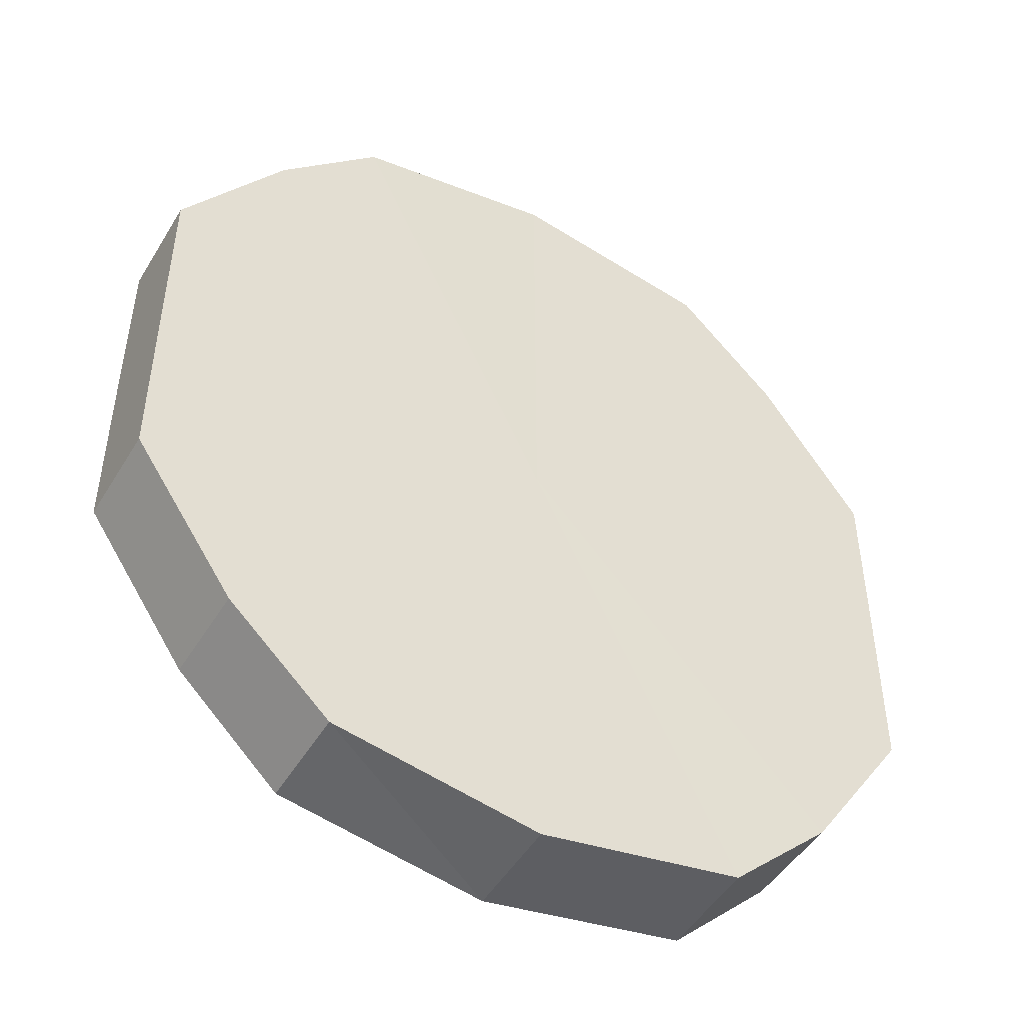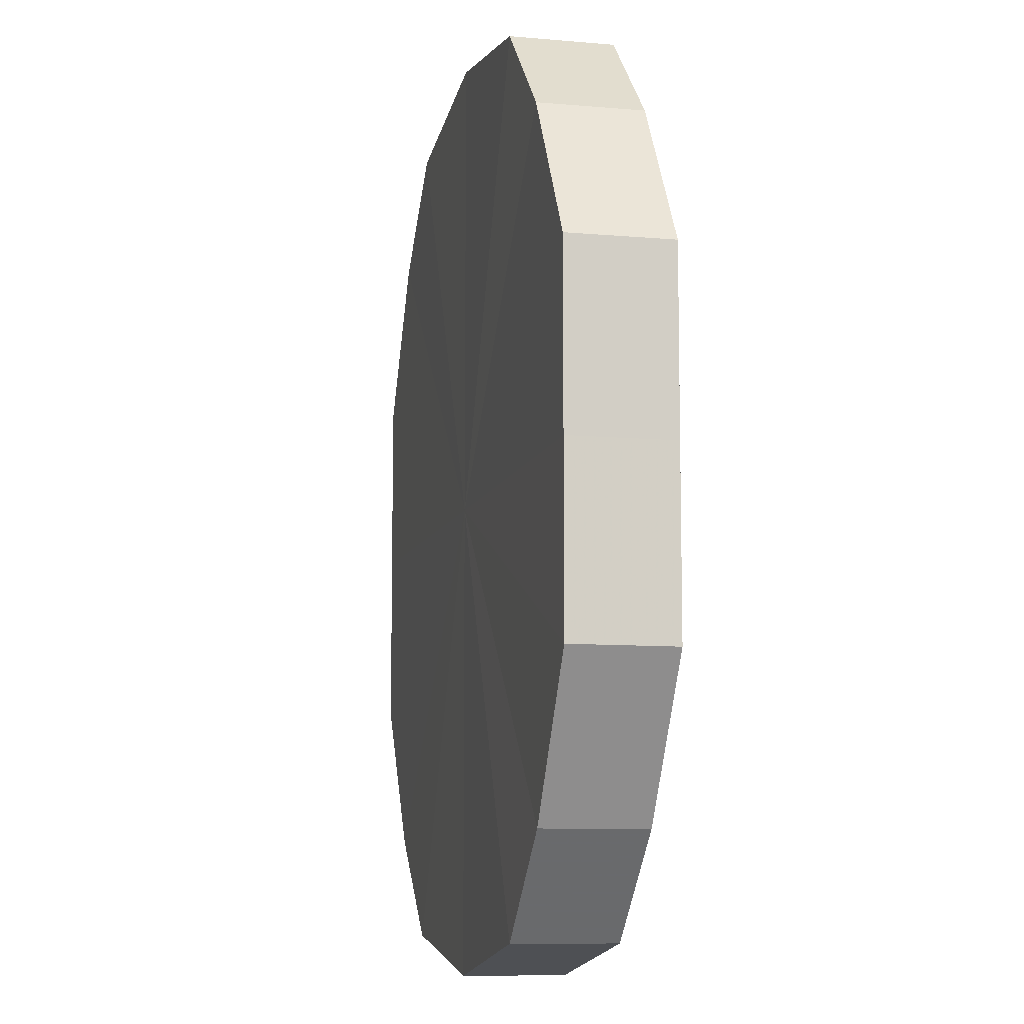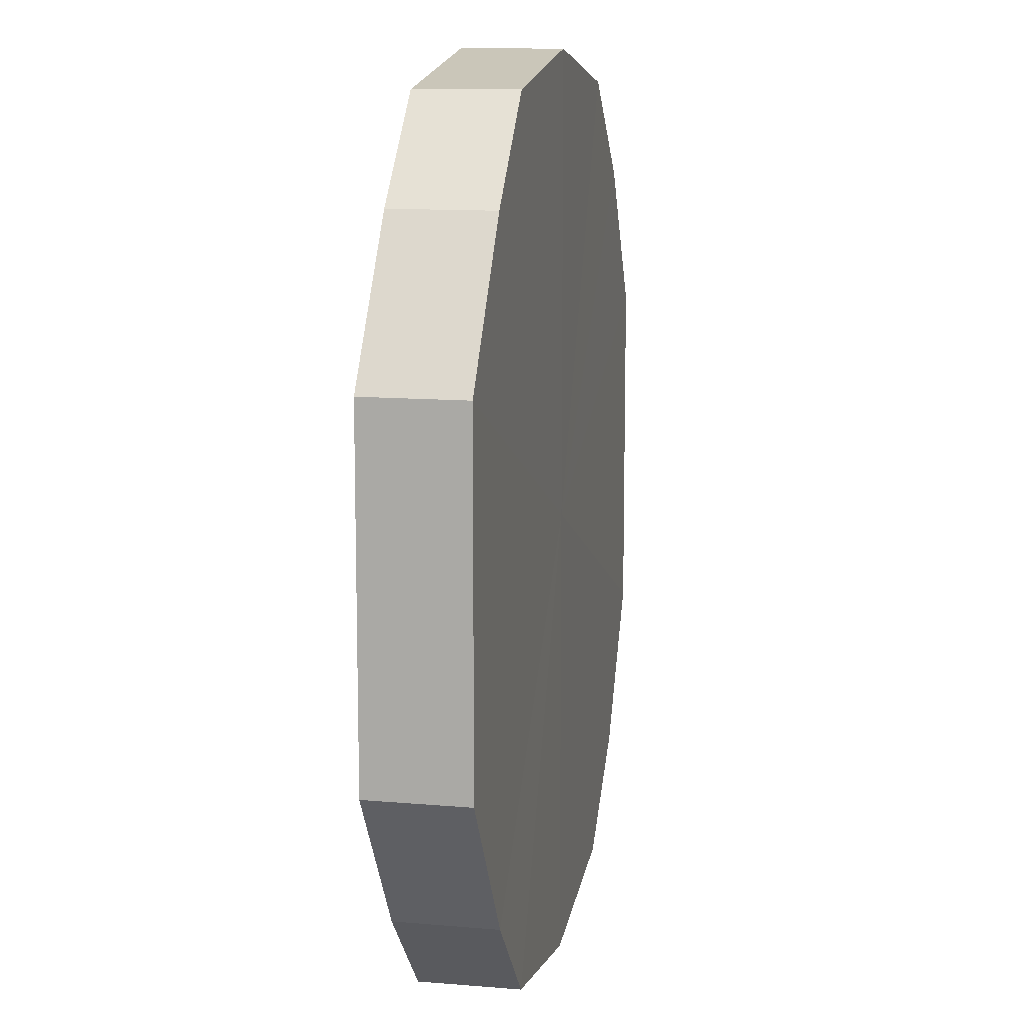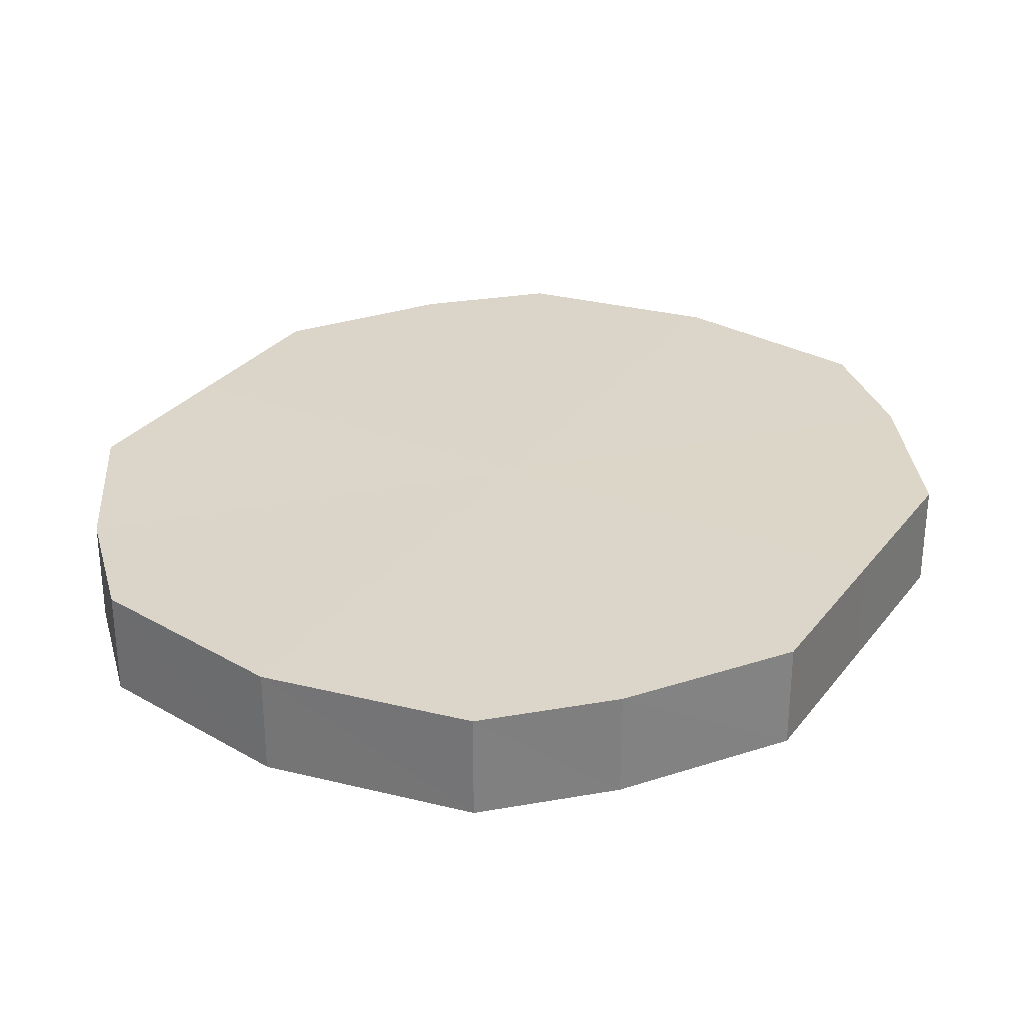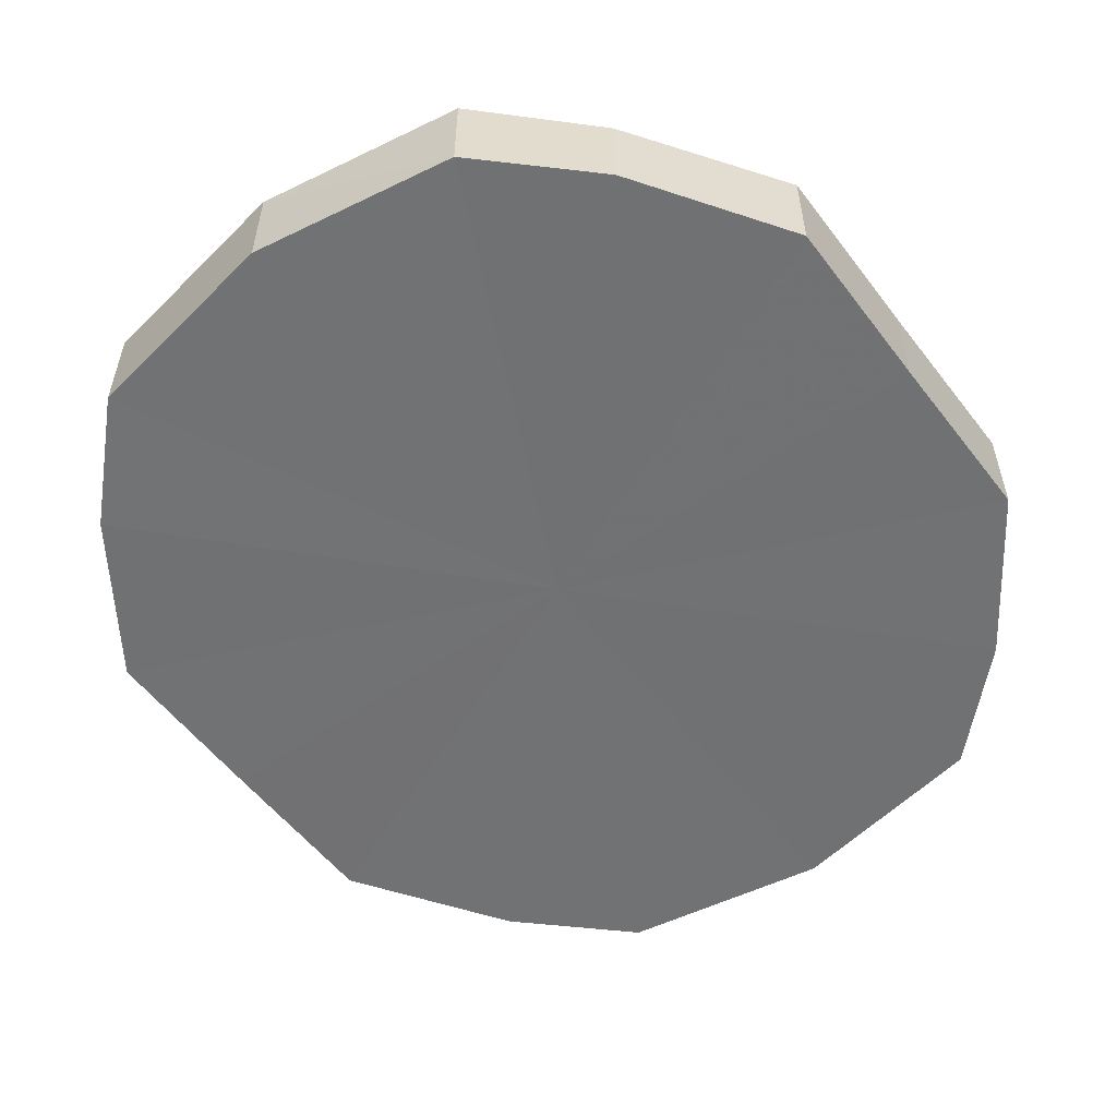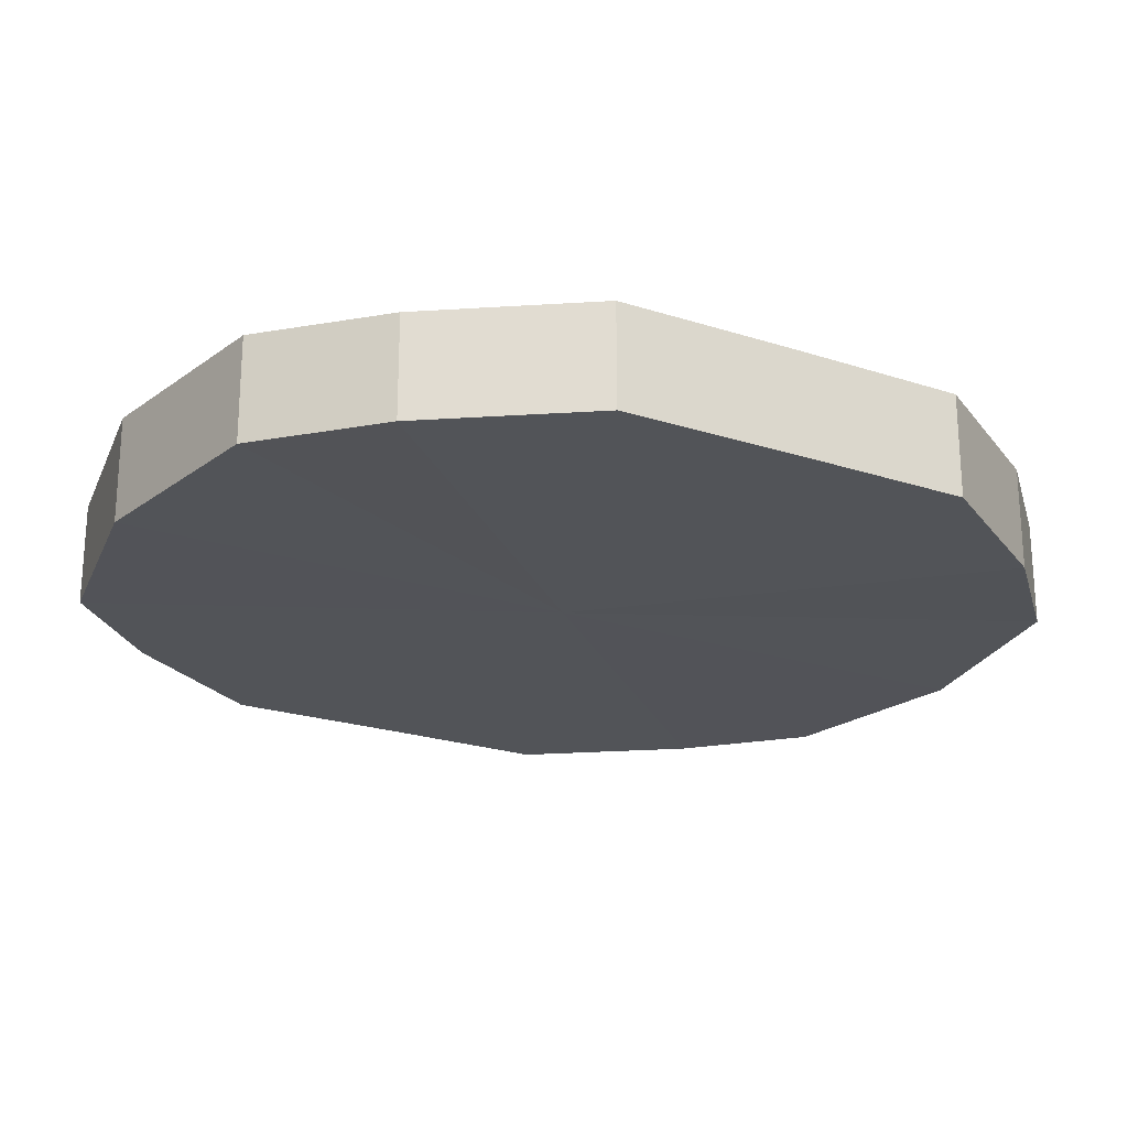
<metadata>
{"format":"obj","ext":"obj","renderer":"f3d","projection":"perspective","resolution":1024,"background":"white","views":[{"elev":-48.1,"azim":-29.9,"up":"+Z"},{"elev":-9.1,"azim":76.9,"up":"+Z"},{"elev":11.3,"azim":101.6,"up":"+Z"},{"elev":29.6,"azim":30.1,"up":"+Y"},{"elev":-55.4,"azim":36.7,"up":"+Y"},{"elev":-22.8,"azim":-118.8,"up":"+Y"}]}
</metadata>
<code>
o 1360
v 2229 1876 7.814
v 2229 1876 7.797
v 2229 1876 7.814
v 2229 1876 7.783
v 2229 1876 7.797
v 2229 1876 7.832
v 2229 1876 7.832
v 2229 1876 7.773
v 2229 1876 7.783
v 2229 1876 7.846
v 2229 1876 7.846
v 2229 1876 7.769
v 2229 1876 7.773
v 2229 1876 7.856
v 2229 1876 7.856
v 2229 1876 7.773
v 2229 1876 7.769
v 2229 1876 7.859
v 2229 1876 7.859
v 2229 1876 7.783
v 2229 1876 7.773
v 2229 1876 7.856
v 2229 1876 7.856
v 2229 1876 7.797
v 2229 1876 7.783
v 2229 1876 7.846
v 2229 1876 7.846
v 2229 1876 7.814
v 2229 1876 7.797
v 2229 1876 7.832
v 2229 1876 7.832
v 2229 1876 7.814
v 2229 1876 7.814
v 2229 1876 7.797
v 2229 1876 7.797
v 2229 1876 7.783
v 2229 1876 7.783
v 2229 1876 7.832
v 2229 1876 7.814
v 2229 1876 7.846
v 2229 1876 7.832
v 2229 1876 7.773
v 2229 1876 7.773
v 2229 1876 7.856
v 2229 1876 7.846
v 2229 1876 7.859
v 2229 1876 7.856
v 2229 1876 7.769
v 2229 1876 7.769
v 2229 1876 7.856
v 2229 1876 7.859
v 2229 1876 7.846
v 2229 1876 7.856
v 2229 1876 7.773
v 2229 1876 7.773
v 2229 1876 7.832
v 2229 1876 7.846
v 2229 1876 7.814
v 2229 1876 7.832
v 2229 1876 7.783
v 2229 1876 7.783
v 2229 1876 7.797
v 2229 1876 7.814
v 2229 1876 7.797
v 2229 1876 7.814
v 2229 1876 7.797
v 2229 1876 7.814
v 2229 1876 7.783
v 2229 1876 7.832
v 2229 1876 7.773
v 2229 1876 7.846
v 2229 1876 7.769
v 2229 1876 7.856
v 2229 1876 7.773
v 2229 1876 7.859
v 2229 1876 7.783
v 2229 1876 7.856
v 2229 1876 7.797
v 2229 1876 7.846
v 2229 1876 7.814
v 2229 1876 7.832
v 2229 1876 7.814
v 2229 1876 7.814
v 2229 1876 7.797
v 2229 1876 7.832
v 2229 1876 7.783
v 2229 1876 7.846
v 2229 1876 7.773
v 2229 1876 7.856
v 2229 1876 7.769
v 2229 1876 7.859
v 2229 1876 7.773
v 2229 1876 7.856
v 2229 1876 7.783
v 2229 1876 7.846
v 2229 1876 7.797
v 2229 1876 7.832
v 2229 1876 7.814
f 1 2 3
f 2 4 5
f 6 1 7
f 4 8 9
f 10 6 11
f 8 12 13
f 14 10 15
f 12 16 17
f 18 14 19
f 16 20 21
f 22 18 23
f 20 24 25
f 26 22 27
f 24 28 29
f 30 26 31
f 28 30 32
f 33 34 35
f 35 36 37
f 38 39 33
f 40 41 38
f 37 42 43
f 44 45 40
f 46 47 44
f 43 48 49
f 50 51 46
f 52 53 50
f 49 54 55
f 56 57 52
f 58 59 56
f 55 60 61
f 62 63 58
f 61 64 62
f 65 66 67
f 65 68 66
f 65 67 69
f 65 70 68
f 65 69 71
f 65 72 70
f 65 71 73
f 65 74 72
f 65 73 75
f 65 76 74
f 65 75 77
f 65 78 76
f 65 77 79
f 65 80 78
f 65 79 81
f 65 81 80
f 82 83 84
f 82 85 83
f 82 84 86
f 82 87 85
f 82 86 88
f 82 89 87
f 82 88 90
f 82 91 89
f 82 90 92
f 82 93 91
f 82 92 94
f 82 95 93
f 82 94 96
f 82 97 95
f 82 96 98
f 82 98 97

</code>
